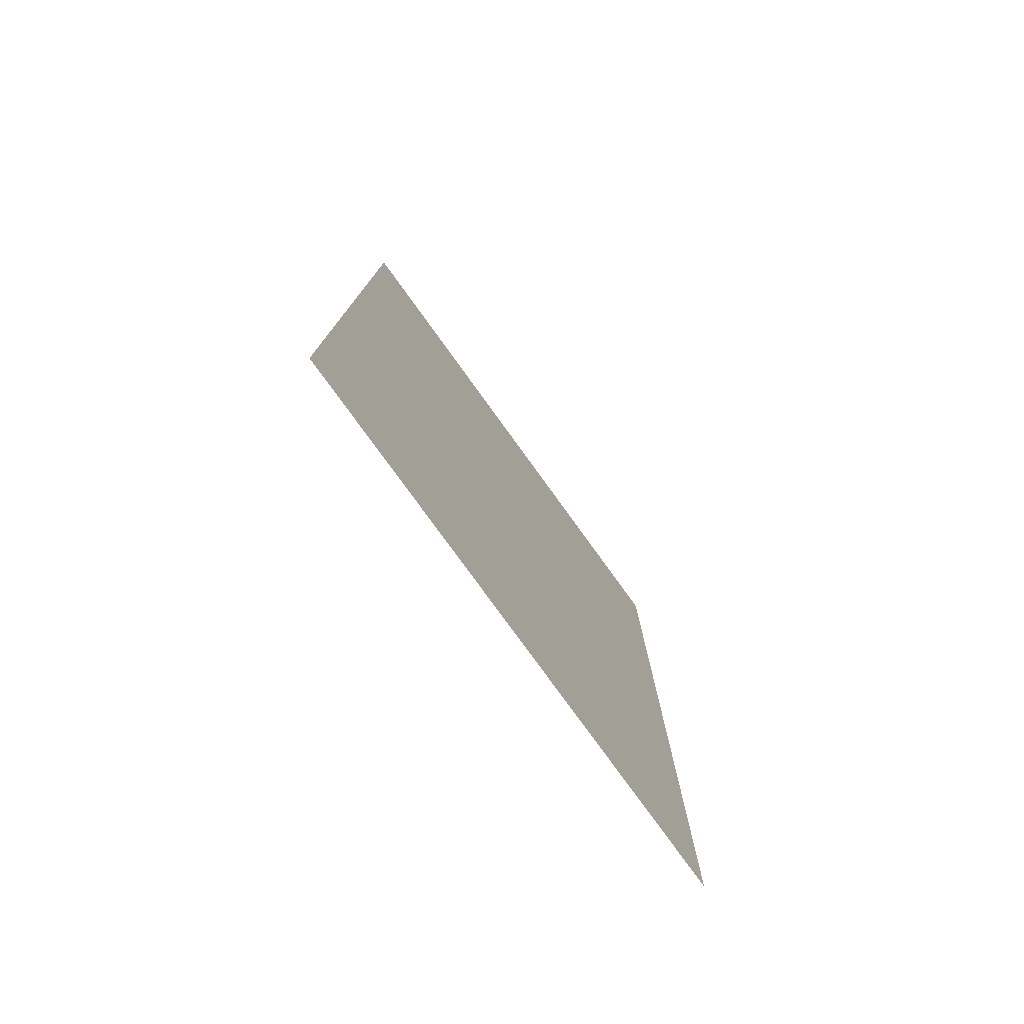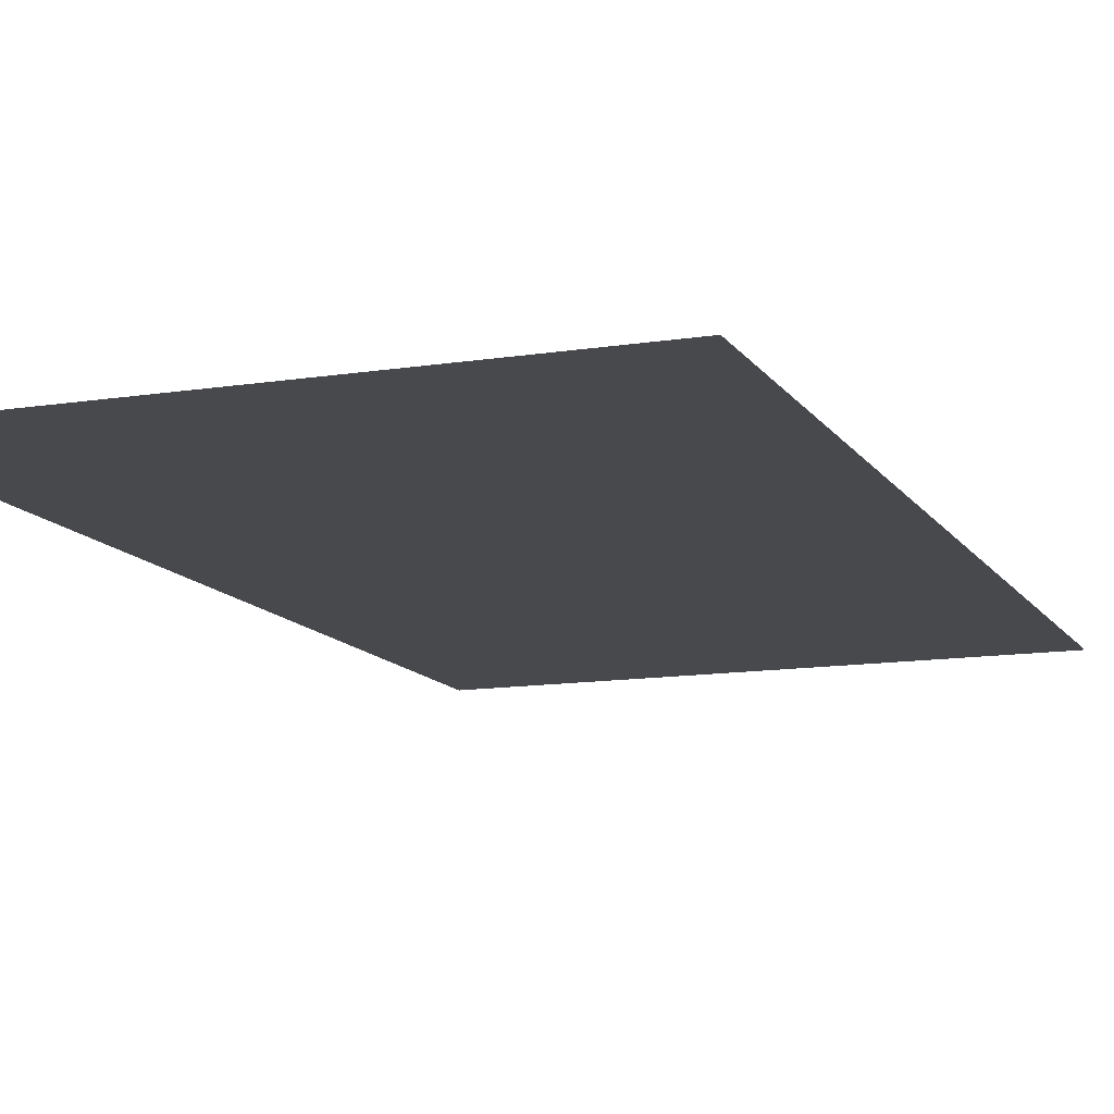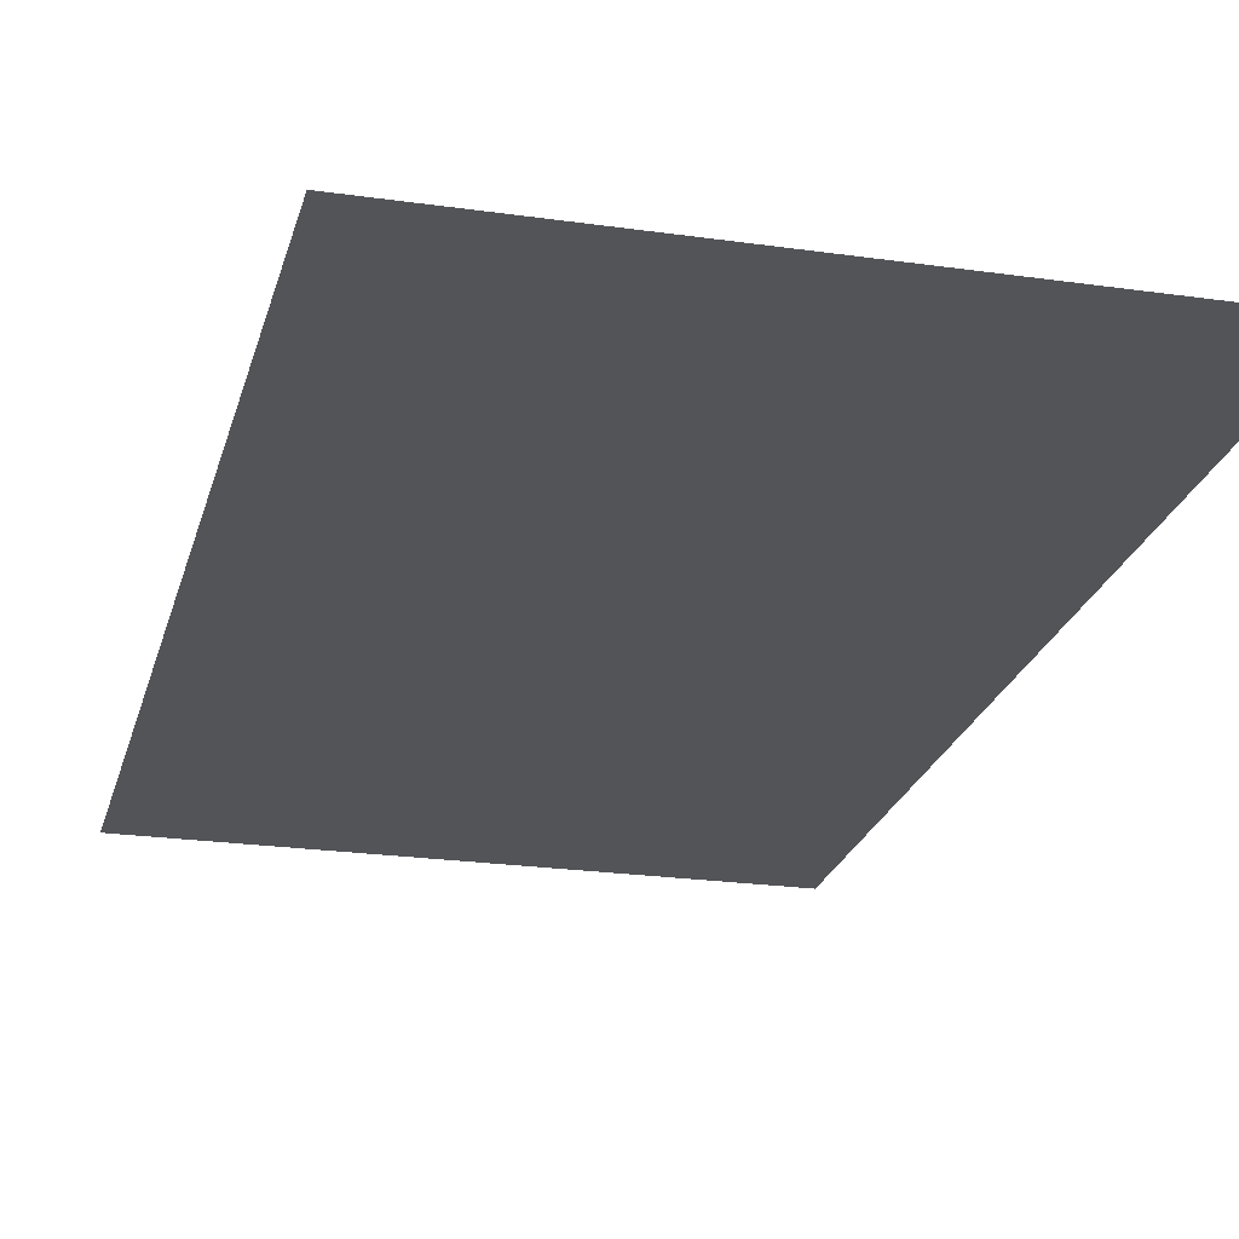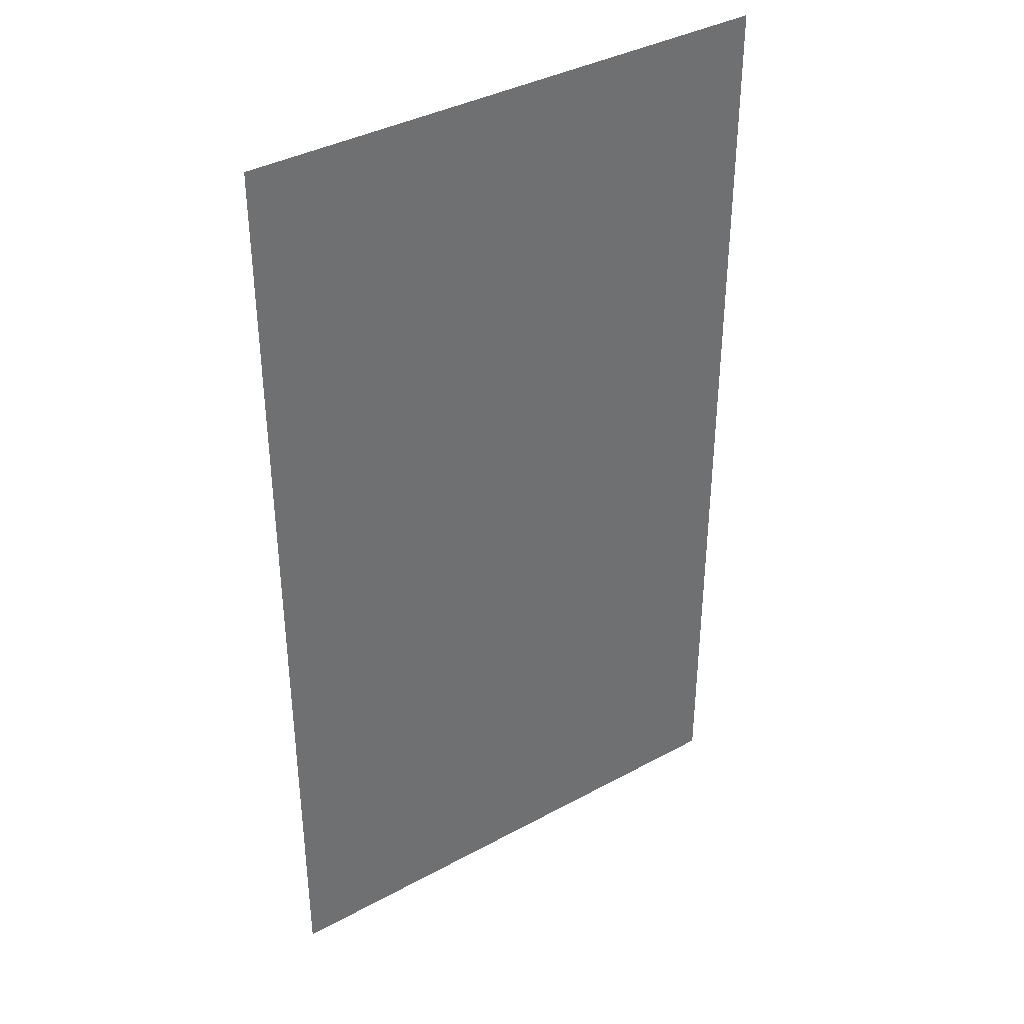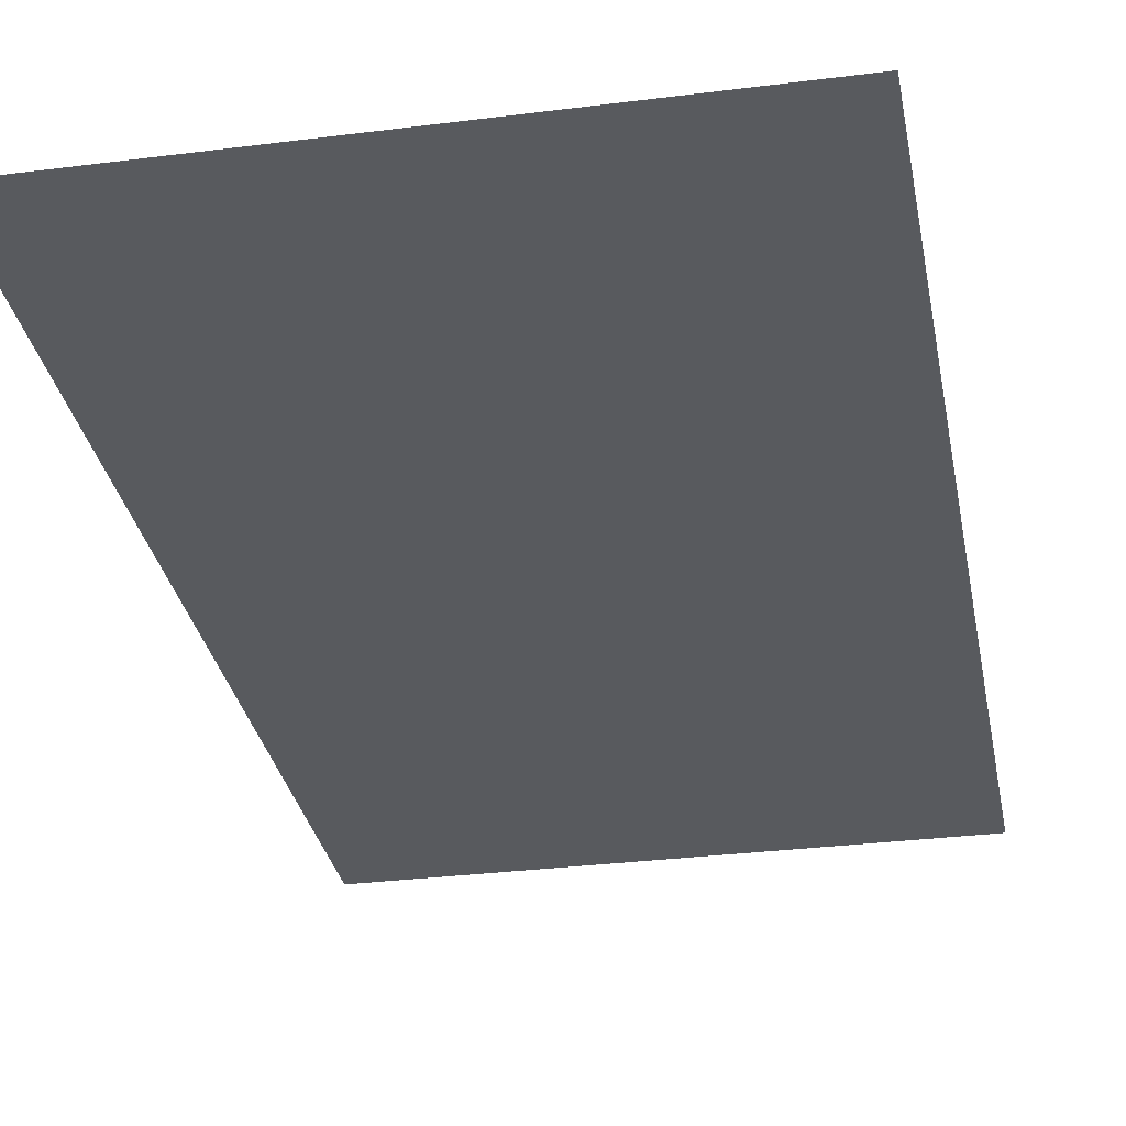
<metadata>
{"format":"obj","ext":"obj","renderer":"f3d","projection":"perspective","resolution":1024,"background":"white","views":[{"elev":-78.6,"azim":-54.1,"up":"+Y"},{"elev":-12.2,"azim":-159.3,"up":"+Z"},{"elev":-22.8,"azim":166.2,"up":"+Z"},{"elev":37.9,"azim":-34.7,"up":"+Y"},{"elev":-30.7,"azim":-169.6,"up":"+Z"}]}
</metadata>
<code>
v 0.1 0 -4.9
v 1.8 0 -4.9
v 0.1 3 -4.9
v 1.8 3 -4.9
f 4 2 1 3

</code>
